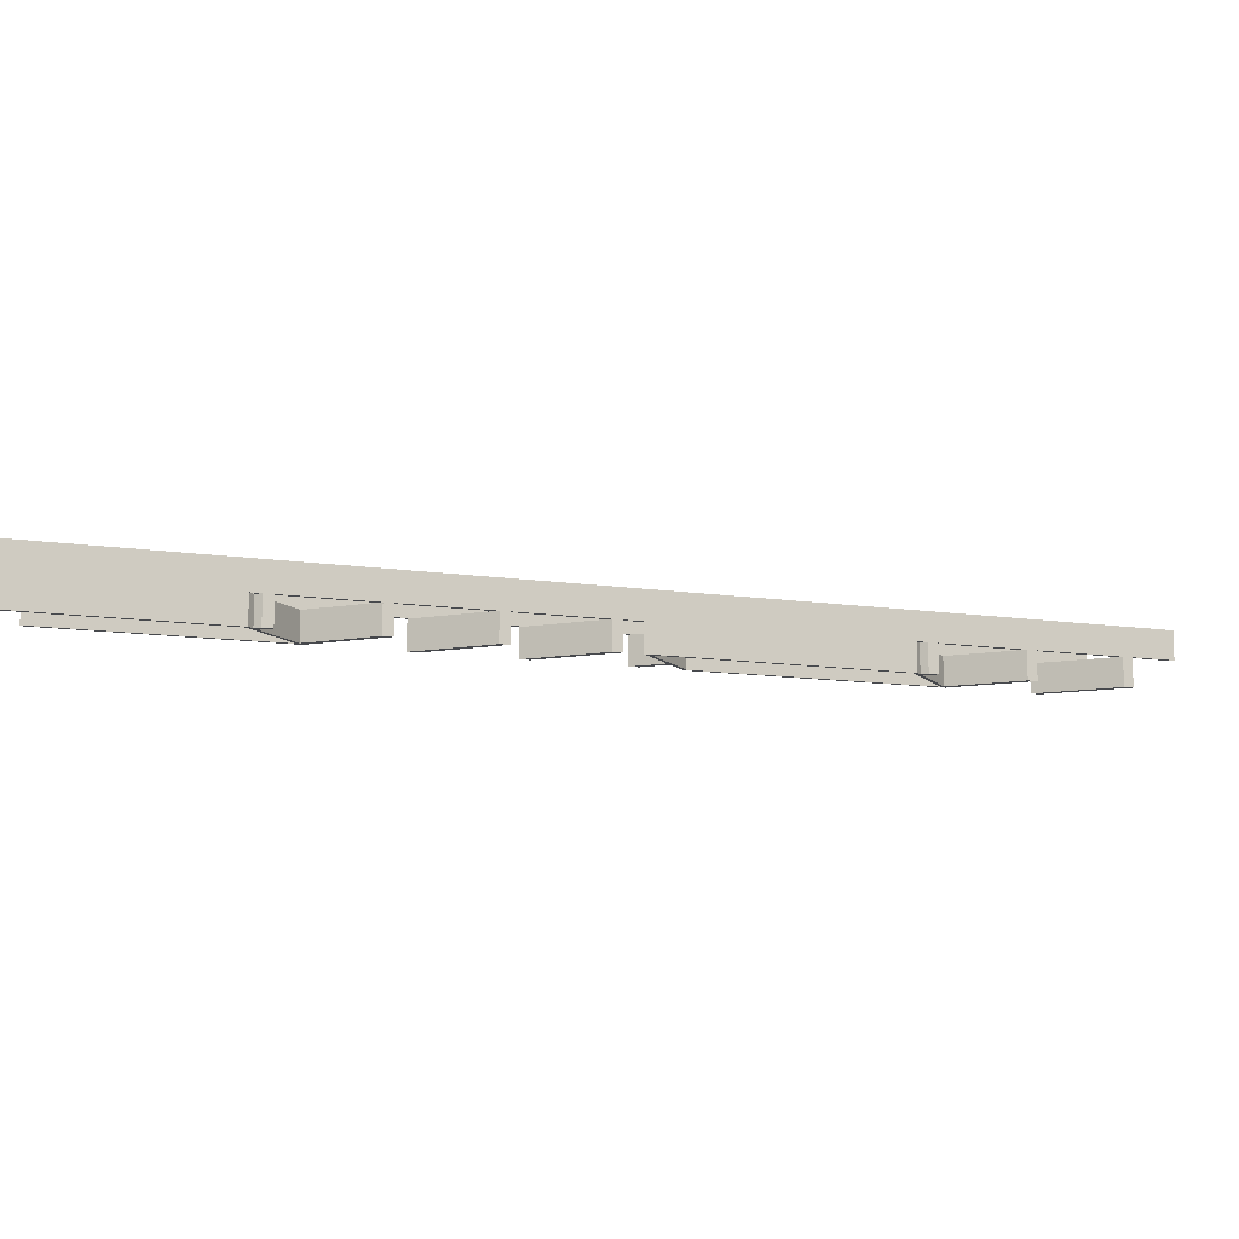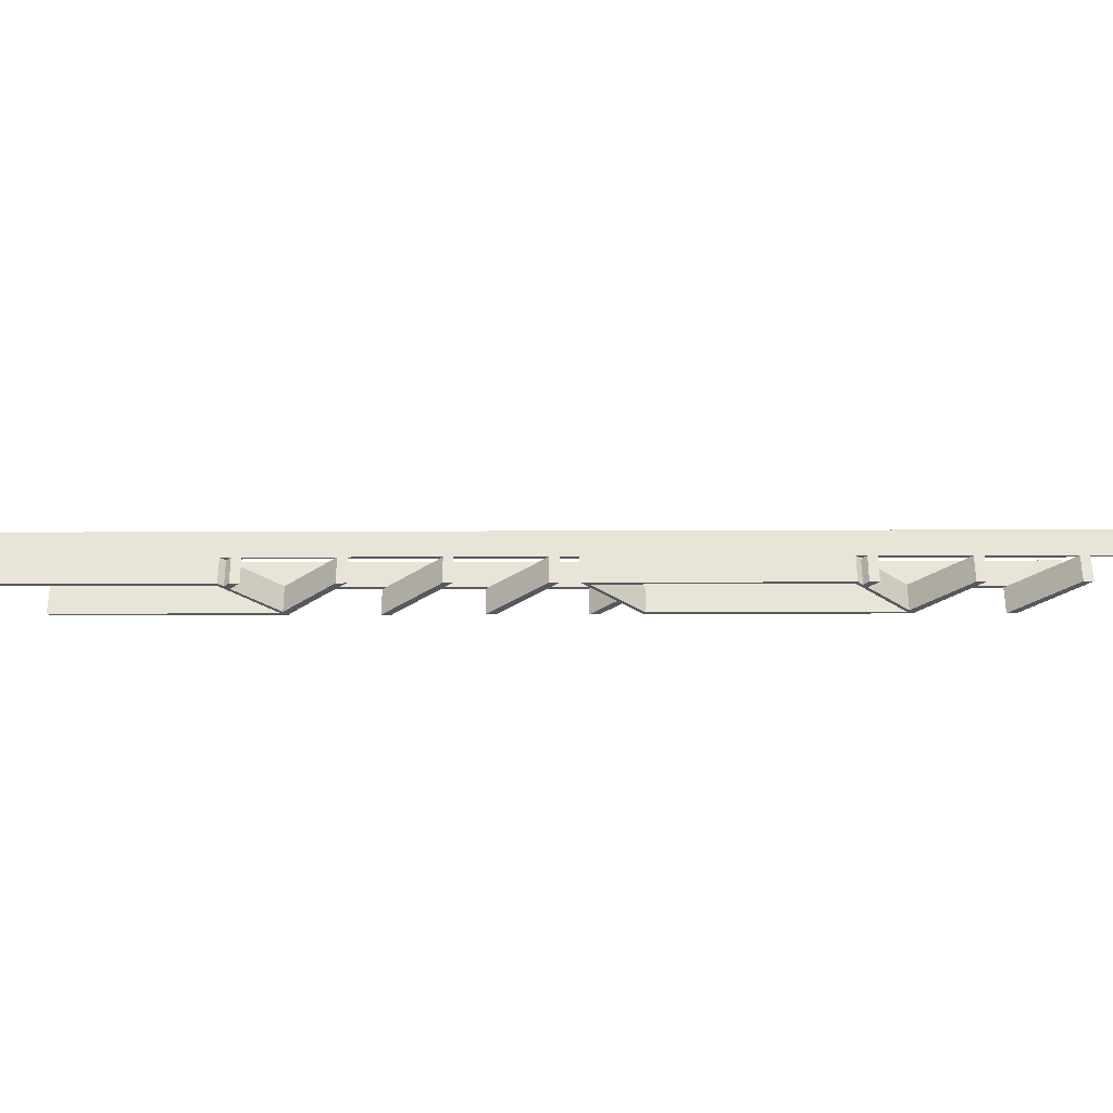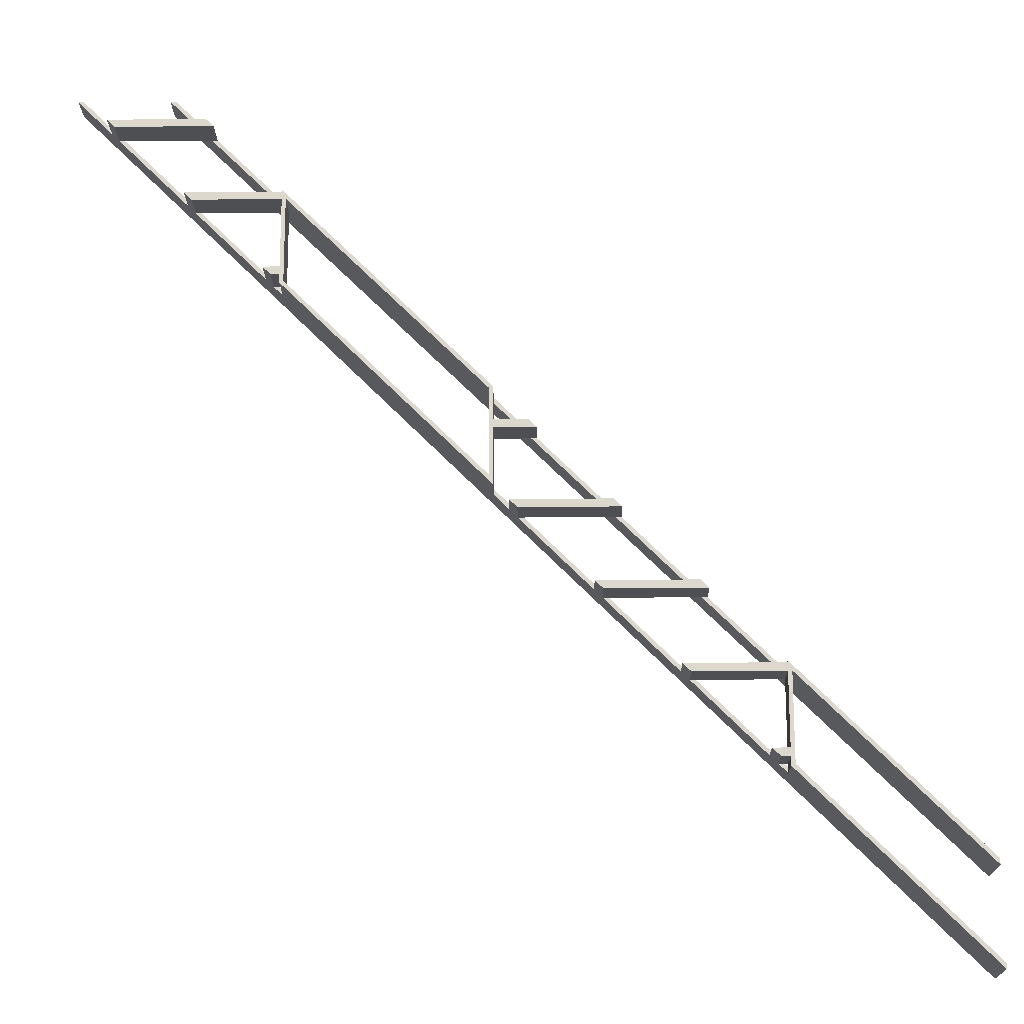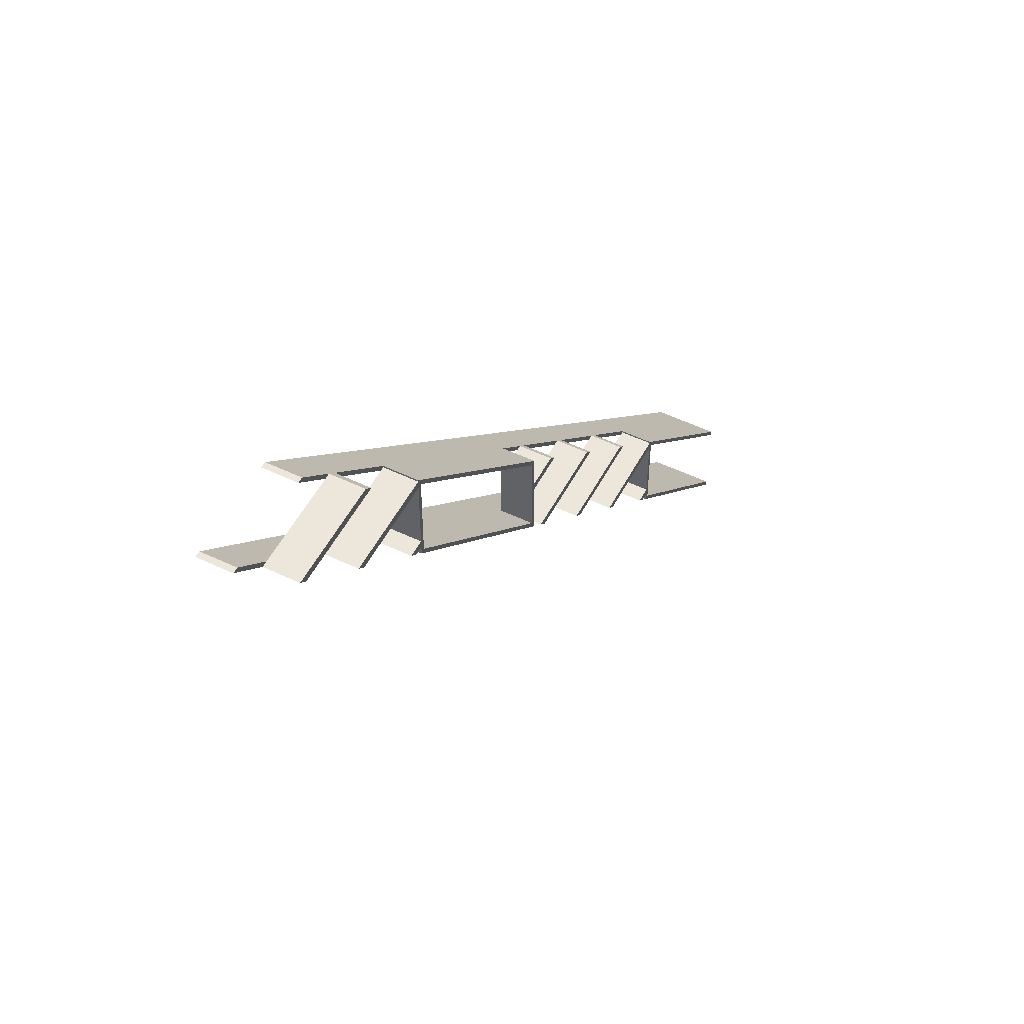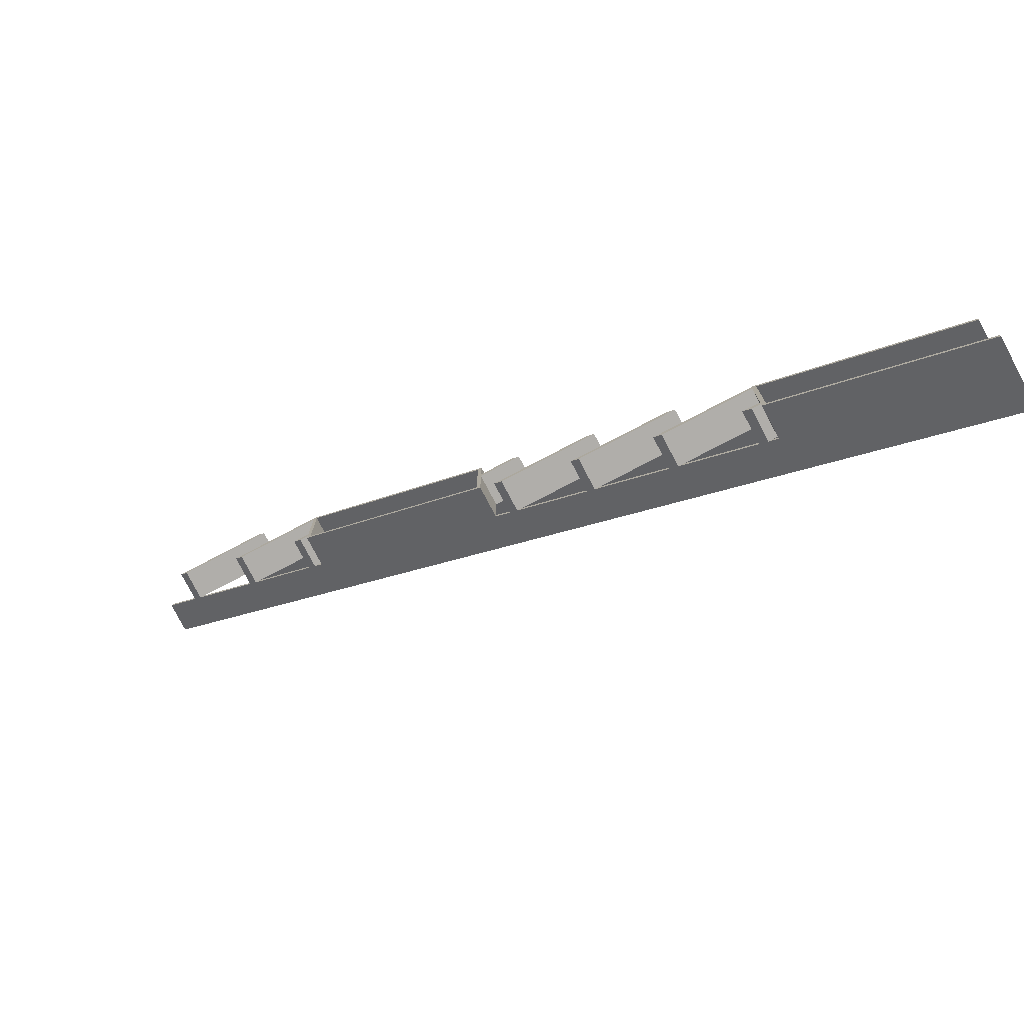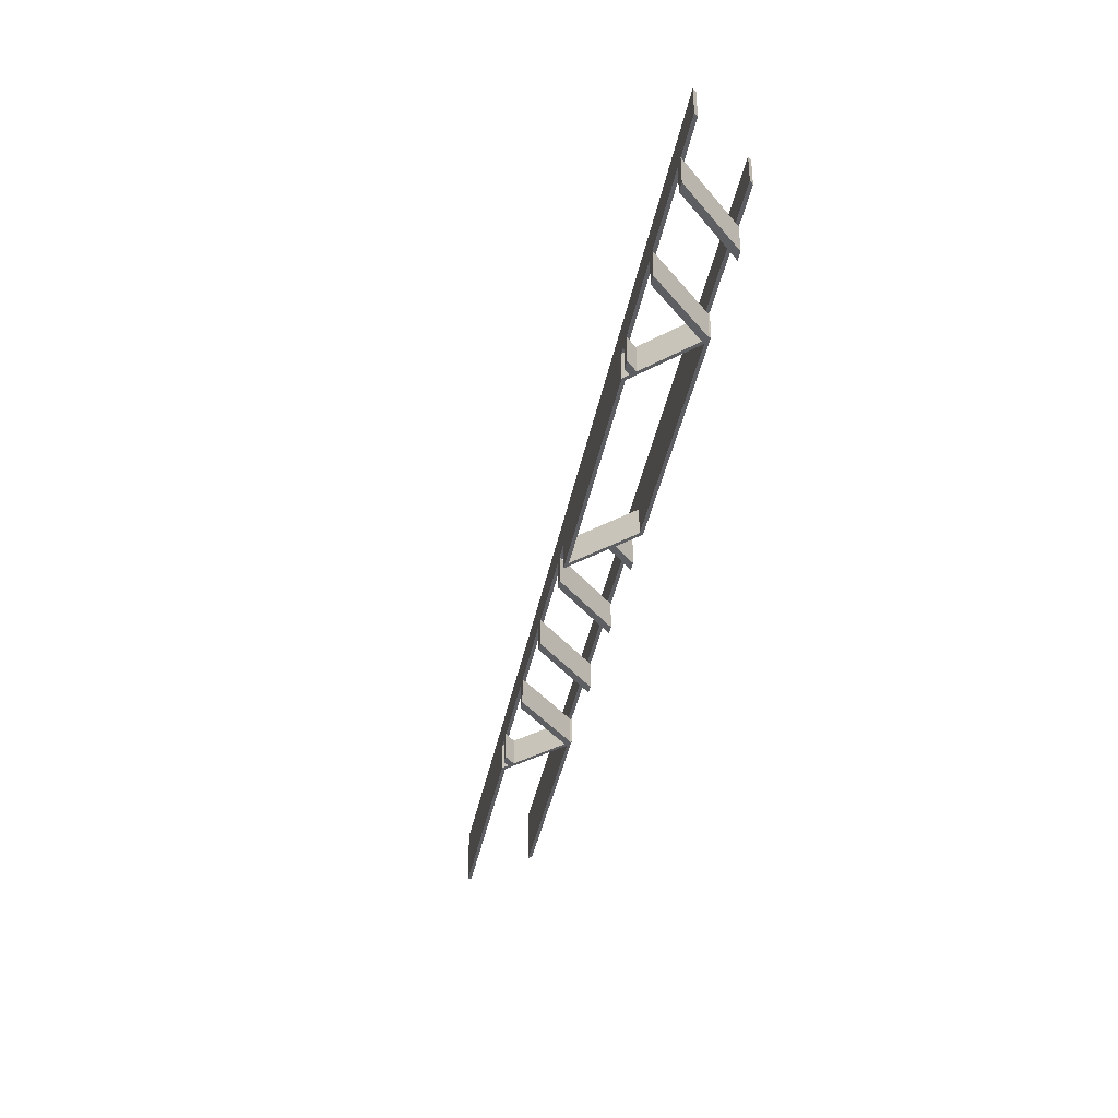
<metadata>
{"format":"obj","ext":"obj","renderer":"f3d","projection":"perspective","resolution":1024,"background":"white","views":[{"elev":-11.2,"azim":-155.8,"up":"+Y"},{"elev":-30.3,"azim":-134.7,"up":"+Y"},{"elev":-18.1,"azim":1.1,"up":"+Z"},{"elev":52.7,"azim":-62.7,"up":"+Z"},{"elev":-77.9,"azim":27.6,"up":"+Z"},{"elev":-38.6,"azim":-55.7,"up":"+Y"}]}
</metadata>
<code>
o 16848f065a0160772fe3e3cf5fb7a92e02b64650a182f39416e3d184627231c
v 775 120 1445
v 775 80 1336
v 775 120 1336
v 775 80 1445
v 1375 120 736.1
v 1600 160 511.1
v 1600 80 511.1
v 1375 80 736.1
v 1025 120 1086
v 1025 80 1086
v 511.1 160 1600
v 666.1 120 1445
v 656.1 120 1455
v 566.1 120 1545
v 556.1 120 1555
v 511.1 120 1600
v 1370 120 741.1
v 1366 120 745
v 1356 120 755
v 1266 120 845
v 1256 120 855
v 1166 120 945
v 1156 120 955
v 1066 120 1045
v 1056 120 1055
v 1030 120 1081
v 770 120 1341
v 766.1 120 1345
v 756.1 120 1355
v 770 120 1445
v 765.3 120 1455
v 770 120 1355
v 770 120 1345
v 665.3 120 1555
v 620.3 160 1600
v 620.3 120 1600
v 675.3 120 1545
v 1025 120 1195
v 1025 80 1195
v 1600 80 620.3
v 1375 120 845.3
v 1375 80 845.3
v 1600 160 620.3
v 1030 120 1190
v 1065 120 1155
v 1075 120 1145
v 1165 120 1055
v 1175 120 1045
v 1265 120 955
v 1275 120 945
v 1365 120 855
v 770 80 1445
v 659 80 1445
v 770 80 1455
v 770 80 1457
v 770 80 1355
v 759 80 1345
v 749 80 1355
v 770 80 1345
v 770 80 1334
v 1030 80 1197
v 1030 80 1155
v 1072 80 1155
v 1030 80 1145
v 1082 80 1145
v 1030 80 1074
v 649 80 1455
v 1600 160 504
v 504 160 1600
v 504 120 1600
v 549 120 1555
v 649 120 1455
v 559 120 1545
v 749 120 1355
v 659 120 1445
v 759 120 1345
v 770 120 1334
v 1030 120 1155
v 1030 120 1145
v 1049 120 1055
v 1030 120 1074
v 1149 120 955
v 1059 120 1045
v 1249 120 855
v 1159 120 945
v 1370 120 845
v 1370 120 755
v 1370 120 745
v 1349 120 755
v 1259 120 845
v 1359 120 745
v 1370 120 734
v 1370 80 845
v 1259 80 845
v 1370 80 855
v 1370 80 857.4
v 1370 80 755
v 1359 80 745
v 1349 80 755
v 1370 80 745
v 1370 80 734
v 1600 80 627.4
v 1600 80 504
v 1249 80 855
v 770 120 1455
v 1370 120 857.4
v 1370 120 855
v 1282 120 945
v 1182 120 1045
v 1272 120 955
v 1082 120 1145
v 1172 120 1055
v 1072 120 1155
v 1030 120 1197
v 770 120 1457
v 682.4 120 1545
v 672.4 120 1555
v 627.4 120 1600
v 627.4 160 1600
v 1600 160 627.4
v 549 80 1555
v 559 80 1545
v 1049 80 1055
v 1059 80 1045
v 1149 80 955
v 1159 80 945
v 672.4 80 1555
v 682.4 80 1545
v 1172 80 1055
v 1182 80 1045
v 1272 80 955
v 1282 80 945
f 1 2 3
f 4 2 1
f 7 6 5
f 8 7 5
f 10 9 3
f 2 10 3
f 13 12 11
f 14 13 11
f 15 14 11
f 16 15 11
f 5 6 11
f 17 5 11
f 18 17 11
f 19 18 11
f 20 19 11
f 21 20 11
f 22 21 11
f 23 22 11
f 24 23 11
f 25 24 11
f 26 25 11
f 9 26 11
f 3 9 11
f 27 3 11
f 28 27 11
f 29 28 11
f 12 29 11
f 31 1 30
f 30 1 32
f 31 30 12
f 31 12 13
f 32 33 28
f 32 28 29
f 32 1 3
f 33 32 3
f 33 3 27
f 36 35 34
f 34 35 37
f 37 35 31
f 31 35 1
f 4 1 38
f 39 4 38
f 42 41 40
f 40 41 43
f 1 35 43
f 38 1 43
f 44 38 43
f 45 44 43
f 46 45 43
f 47 46 43
f 48 47 43
f 49 48 43
f 50 49 43
f 51 50 43
f 41 51 43
f 54 53 52
f 55 54 4
f 54 52 4
f 58 57 56
f 4 52 56
f 56 57 59
f 59 60 2
f 4 56 2
f 56 59 2
f 55 4 61
f 61 39 62
f 62 64 63
f 63 64 65
f 10 60 66
f 53 54 67
f 10 66 64
f 60 10 2
f 62 39 10
f 64 62 10
f 61 4 39
f 11 6 68
f 69 11 68
f 70 16 69
f 69 16 11
f 71 15 16
f 71 16 70
f 34 37 14
f 34 14 15
f 72 13 14
f 72 14 73
f 74 29 12
f 74 12 75
f 27 28 76
f 77 27 76
f 10 39 38
f 10 38 9
f 38 44 78
f 45 46 79
f 78 45 79
f 79 9 38
f 78 79 38
f 9 79 26
f 80 25 26
f 81 80 26
f 25 47 24
f 47 48 24
f 82 23 24
f 82 24 83
f 23 49 22
f 49 50 22
f 84 21 22
f 84 22 85
f 51 41 86
f 86 41 87
f 21 51 20
f 51 86 20
f 19 87 18
f 87 88 18
f 17 88 5
f 87 41 5
f 88 87 5
f 89 19 20
f 89 20 90
f 17 18 91
f 92 17 91
f 42 8 5
f 42 5 41
f 95 94 93
f 96 95 42
f 95 93 42
f 99 98 97
f 42 93 97
f 97 98 100
f 100 101 8
f 97 100 8
f 96 42 102
f 7 101 103
f 94 95 104
f 102 42 40
f 97 8 42
f 101 7 8
f 7 103 68
f 6 7 68
f 59 33 27
f 60 27 77
f 60 59 27
f 57 76 28
f 59 28 33
f 59 57 28
f 29 74 58
f 32 29 56
f 29 58 56
f 56 30 32
f 56 52 30
f 53 75 12
f 52 12 30
f 52 53 12
f 13 72 67
f 31 13 54
f 105 31 54
f 13 67 54
f 107 106 51
f 51 106 108
f 51 108 50
f 49 110 109
f 49 109 48
f 47 112 111
f 47 111 46
f 45 113 44
f 44 113 114
f 105 115 31
f 31 115 116
f 31 116 37
f 34 117 118
f 36 34 118
f 36 118 119
f 35 36 119
f 119 120 43
f 35 119 43
f 120 102 43
f 102 40 43
f 70 69 71
f 122 121 71
f 122 71 73
f 71 69 73
f 53 67 72
f 73 69 72
f 53 72 75
f 72 69 75
f 57 58 74
f 57 74 76
f 60 77 81
f 66 60 81
f 124 123 80
f 124 80 83
f 125 82 85
f 126 125 85
f 104 84 90
f 94 104 90
f 99 89 91
f 98 99 91
f 101 92 103
f 103 92 68
f 75 69 68
f 74 75 68
f 76 74 68
f 77 76 68
f 81 77 68
f 80 81 68
f 83 80 68
f 82 83 68
f 85 82 68
f 84 85 68
f 90 84 68
f 89 90 68
f 91 89 68
f 92 91 68
f 66 81 26
f 64 26 79
f 64 66 26
f 46 64 79
f 65 46 111
f 65 64 46
f 117 119 118
f 117 127 128
f 116 117 128
f 116 119 117
f 115 119 116
f 114 115 55
f 114 55 61
f 113 63 65
f 111 113 65
f 109 112 129
f 109 129 130
f 110 131 132
f 108 110 132
f 102 106 96
f 120 106 102
f 120 119 115
f 120 115 114
f 120 114 113
f 120 113 111
f 120 111 112
f 120 112 109
f 120 109 110
f 120 110 108
f 120 108 106
f 45 78 62
f 113 45 63
f 45 62 63
f 62 78 44
f 61 44 114
f 61 62 44
f 54 115 105
f 54 55 115
f 15 71 121
f 34 15 127
f 117 34 127
f 15 121 127
f 122 73 14
f 128 14 37
f 128 37 116
f 128 122 14
f 25 80 123
f 47 25 129
f 112 47 129
f 25 123 129
f 124 83 24
f 130 24 48
f 130 48 109
f 130 124 24
f 23 82 125
f 49 23 131
f 110 49 131
f 23 125 131
f 126 85 22
f 132 22 50
f 132 50 108
f 132 126 22
f 21 84 104
f 51 21 95
f 107 51 95
f 21 104 95
f 100 88 17
f 101 17 92
f 101 100 17
f 98 91 18
f 100 18 88
f 100 98 18
f 19 89 99
f 87 19 97
f 19 99 97
f 97 86 87
f 97 93 86
f 94 90 20
f 93 20 86
f 93 94 20
f 96 106 107
f 95 96 107
f 125 126 131
f 131 126 132
f 123 124 129
f 129 124 130
f 121 122 127
f 127 122 128

</code>
